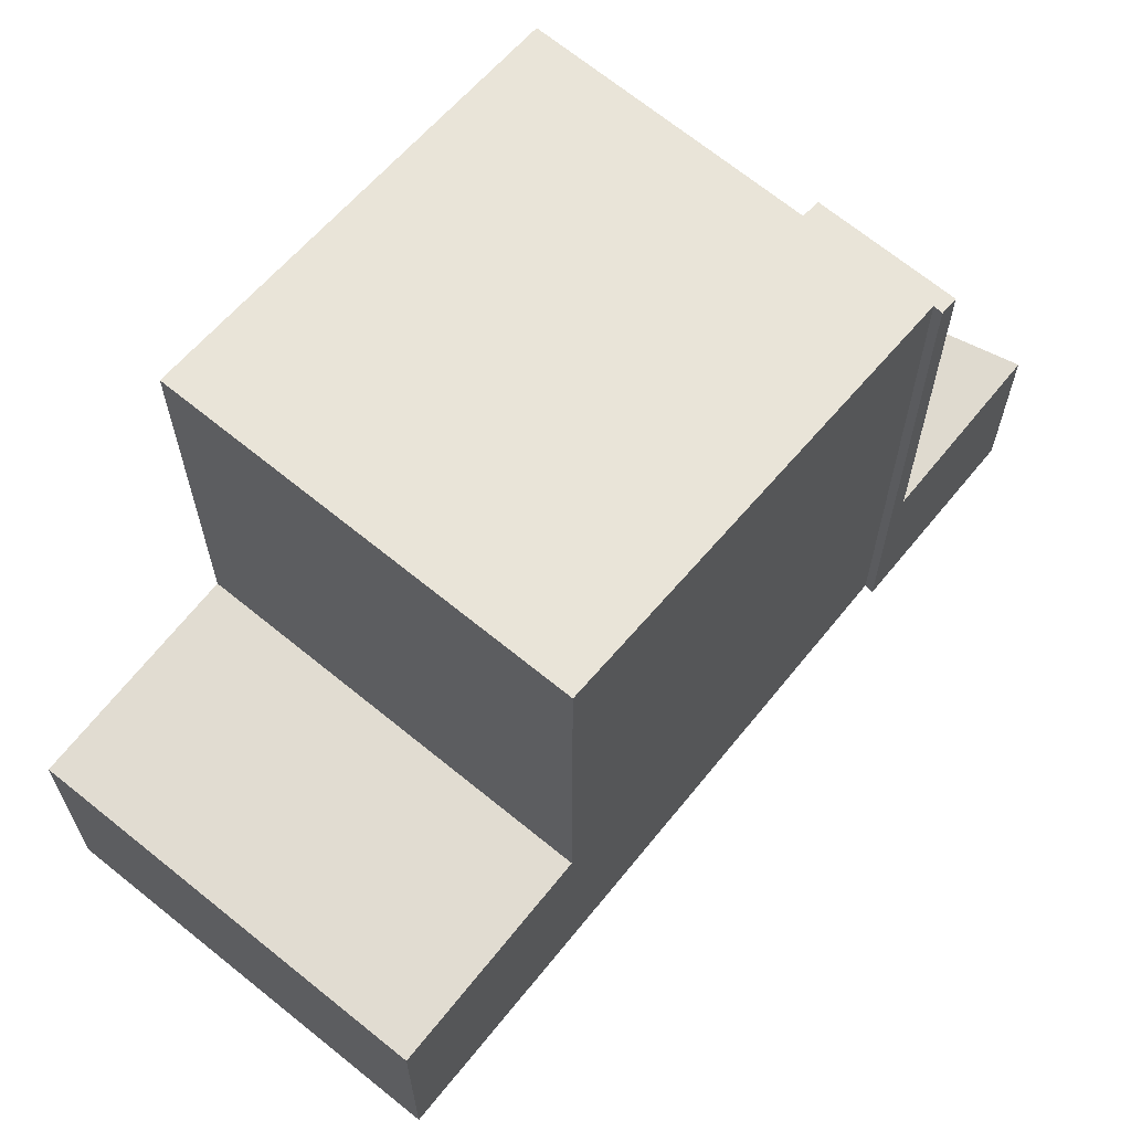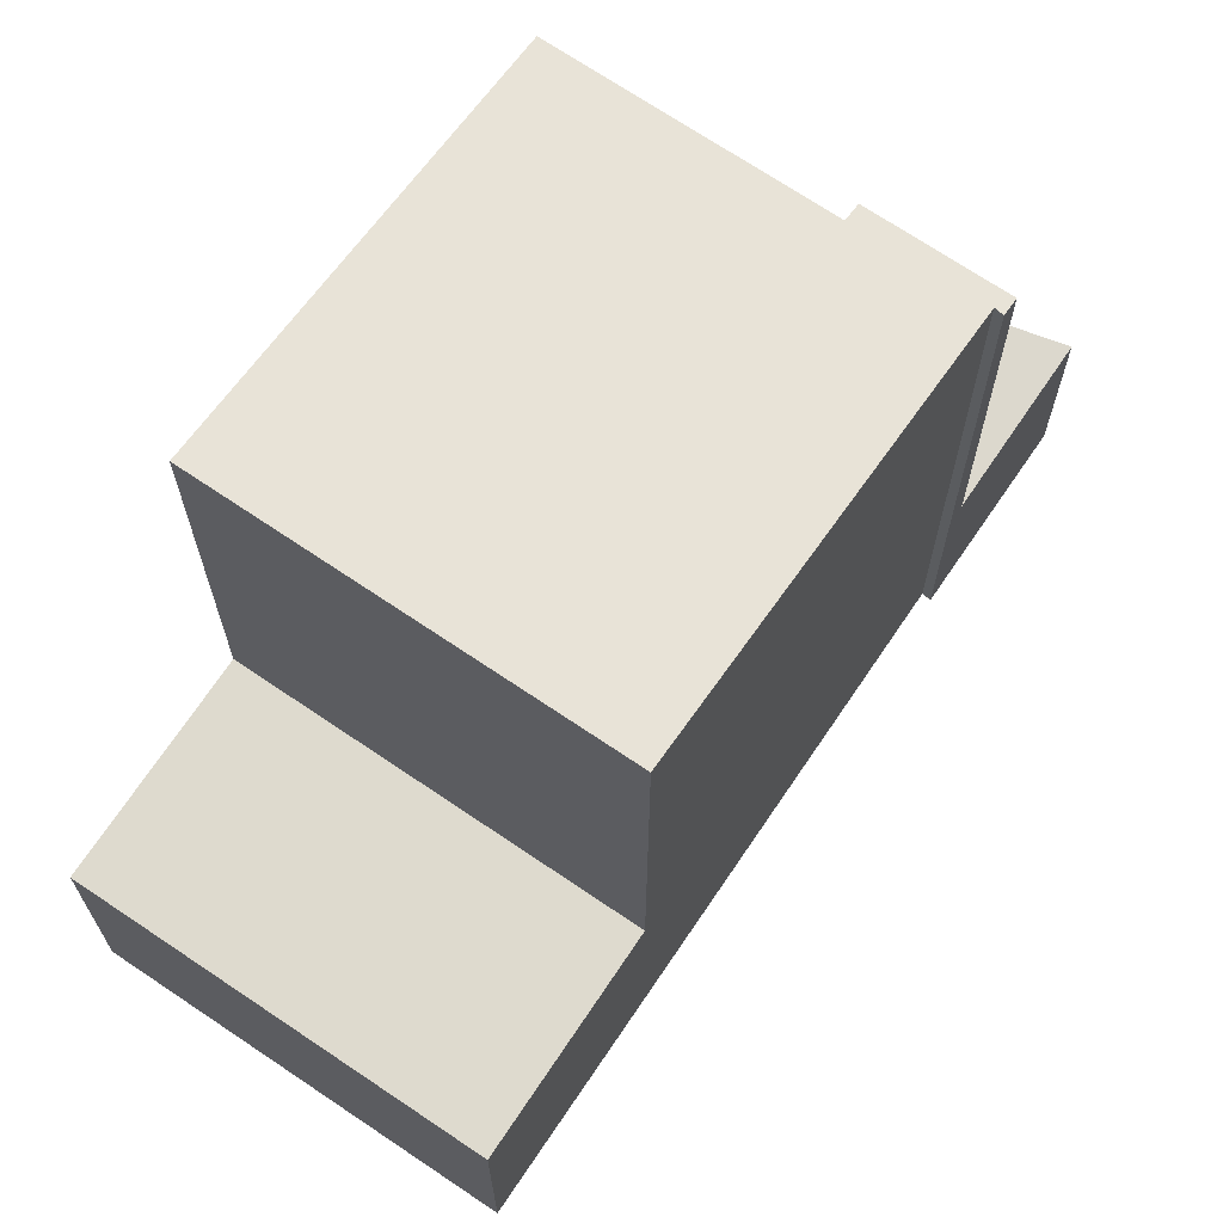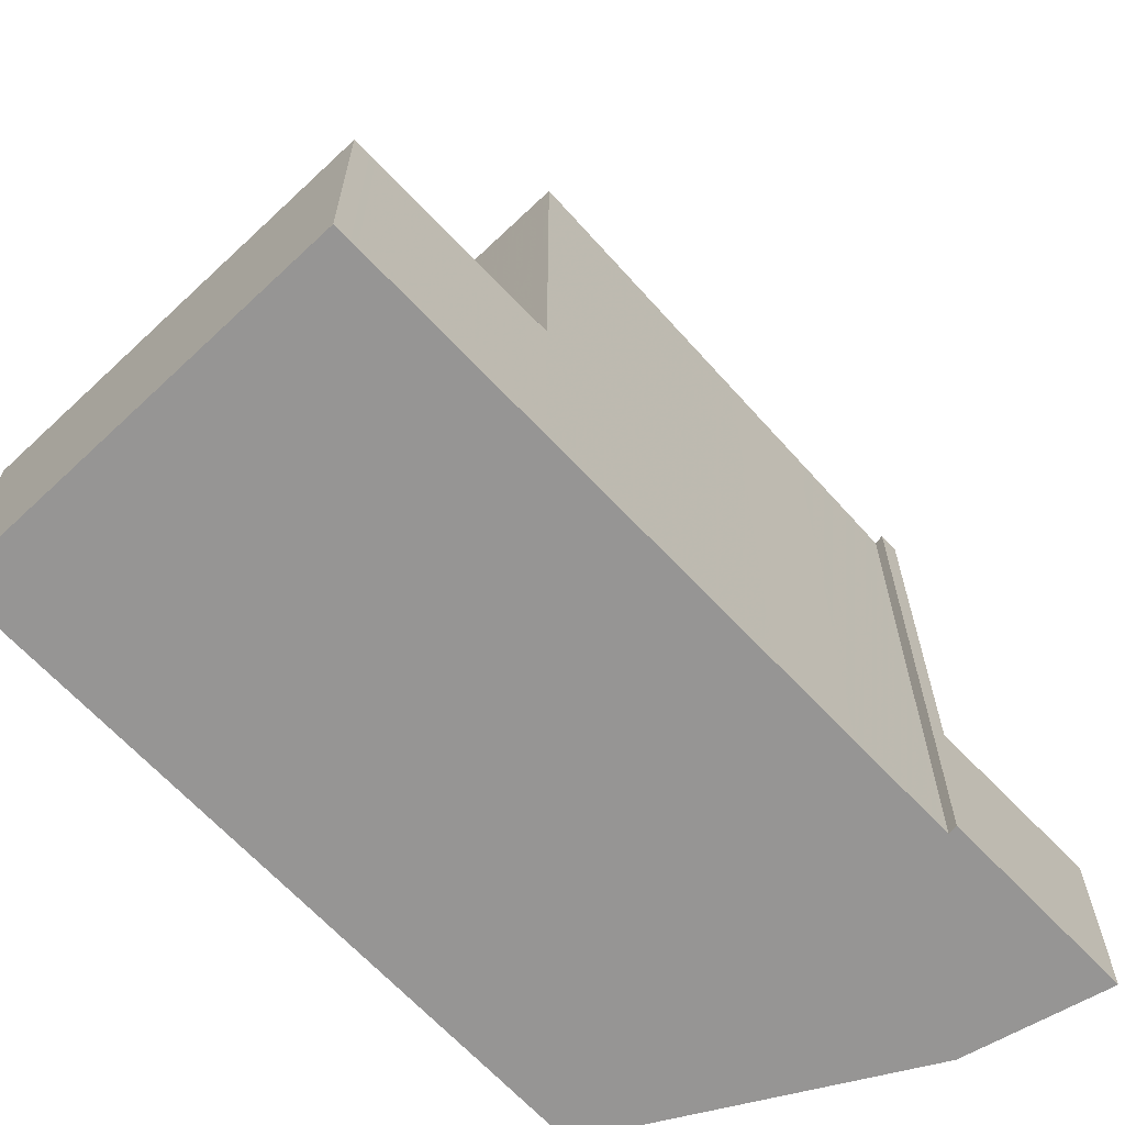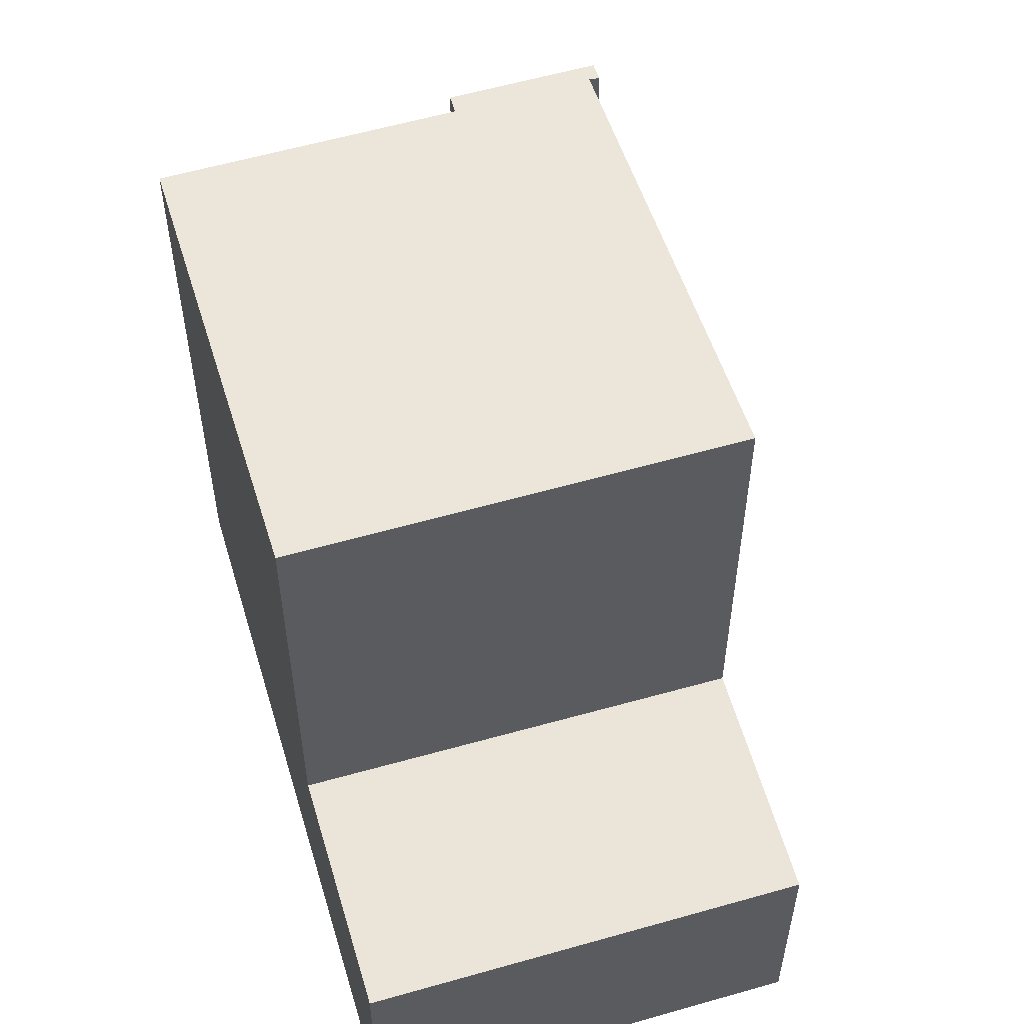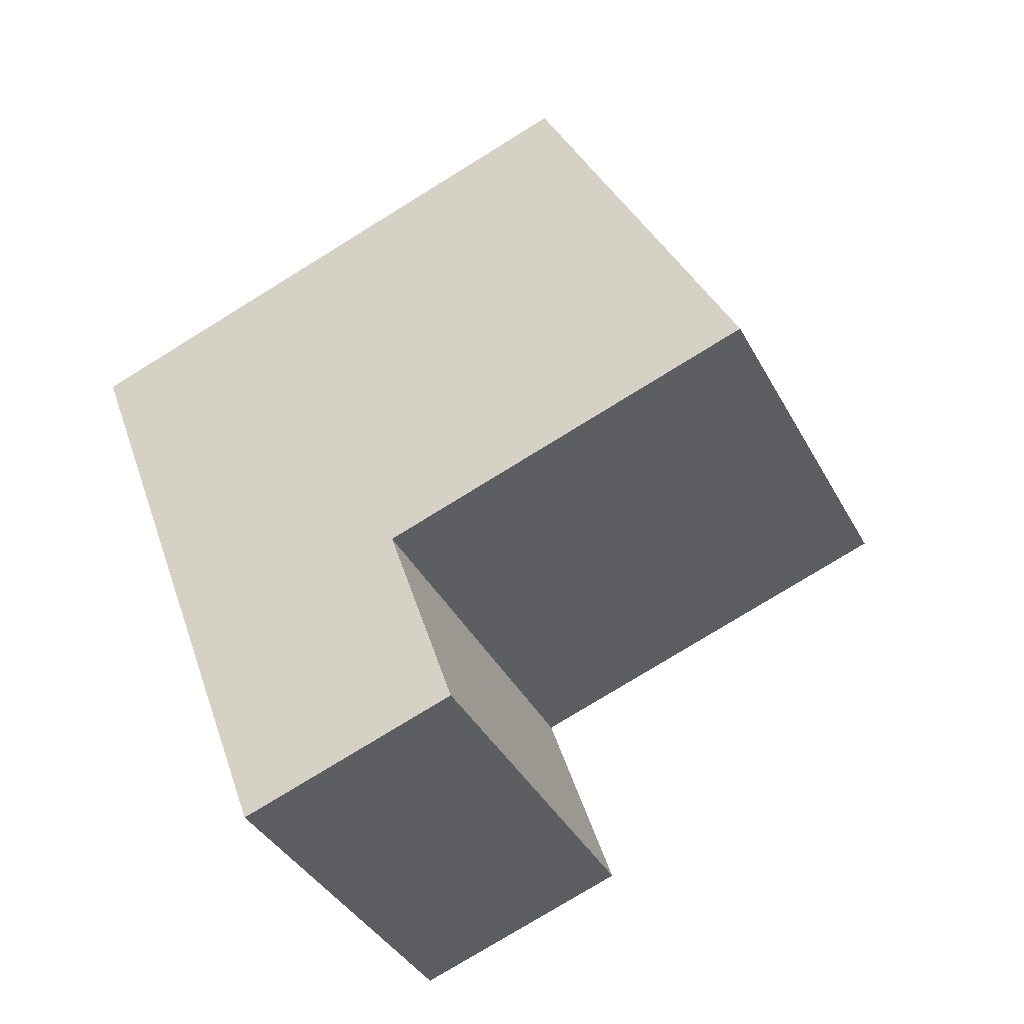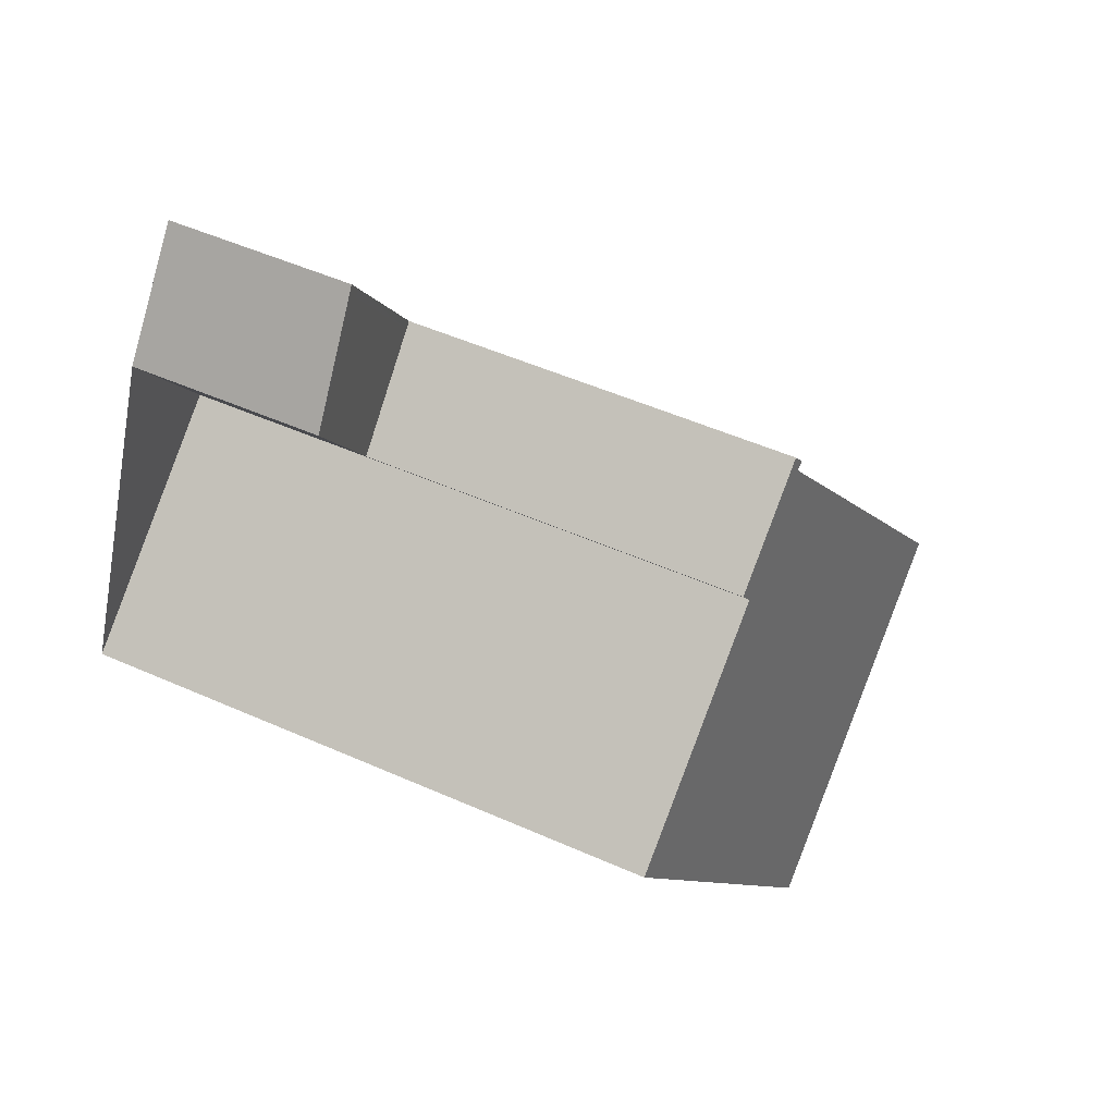
<metadata>
{"format":"obj","ext":"obj","renderer":"f3d","projection":"perspective","resolution":1024,"background":"white","views":[{"elev":67.9,"azim":75.6,"up":"+Z"},{"elev":69.8,"azim":70.5,"up":"+Z"},{"elev":-67.5,"azim":79.9,"up":"+Z"},{"elev":58.6,"azim":20.0,"up":"+Z"},{"elev":-77.9,"azim":-58.4,"up":"+Y"},{"elev":50.5,"azim":-64.0,"up":"+Y"}]}
</metadata>
<code>
v -824 -1728 8.422
v -822.4 -1727 8.424
v -822.5 -1727 8.421
v -827.1 -1730 8.417
v -816.9 -1734 3.321
v -821.5 -1738 3.35
v -825.3 -1726 2.827
v -824 -1724 2.727
v -821.6 -1728 8.634
v -826.2 -1731 8.64
v -820.8 -1729 8.815
v -822.5 -1727 8.422
v -822.6 -1726 8.388
v -824.1 -1728 8.386
v -818.7 -1732 9.302
v -823.3 -1735 9.294
v -817.1 -1734 3.329
v -821.7 -1737 3.358
v -818.7 -1732 3.39
v -823.3 -1735 3.419
v -822.7 -1735 3.415
v -818.7 -1732 3.39
v -823.3 -1735 3.419
v -818.7 -1732 3.39
v -824.1 -1728 3.547
v -822.6 -1726 3.538
v -823.3 -1735 6.998
v -818.7 -1732 6.956
v -824.1 -1725 2.734
v -822.6 -1726 2.661
v -824.1 -1728 2.774
v -822.7 -1727 8.388
v -818.7 -1732 9.302
v -818.7 -1732 6.956
v -822.7 -1727 3.538
v -822.7 -1727 2.668
v -816.9 -1734 3.321
v -817.1 -1734 3.329
v -818.7 -1732 3.39
v -824.1 -1728 8.386
v -822.7 -1727 8.388
v -824.1 -1728 2.774
v -822.7 -1727 2.668
v -822.6 -1726 8.388
v -822.6 -1726 2.661
v -827 -1730 8.417
v -826 -1731 8.64
v -823.2 -1735 3.418
v -823.2 -1735 9.294
v -823.2 -1735 6.997
v -821.4 -1738 3.349
v -821.6 -1737 3.357
v -823.2 -1735 3.418
v -823.3 -1735 9.294
v -823.2 -1735 9.294
v -818.7 -1732 9.302
v -818.7 -1732 9.302
v -824 -1725 2.727
v -824.8 -1725 2.785
v -823.9 -1725 2.72
v -822.5 -1726 8.395
v -822.6 -1727 8.395
v -824.1 -1728 8.394
v -820.2 -1733 3.4
v -820.2 -1733 9.299
v -820.2 -1733 6.97
v -818.4 -1735 3.331
v -818.6 -1735 3.338
v -820.2 -1733 3.4
v -820.2 -1733 9.299
v -823.1 -1729 8.636
v -824 -1728 8.422
v -822.7 -1735 9.295
v -825.6 -1731 8.64
v -826.5 -1730 8.418
v -822.7 -1735 6.992
v -822.7 -1735 9.295
v -821.1 -1737 3.354
v -820.9 -1737 3.346
v -822.7 -1735 3.415
v -817.1 -1734 3.327
v -817 -1734 3.327
v -818.5 -1735 3.336
v -821.6 -1738 3.355
v -821.5 -1737 3.354
v -821 -1737 3.351
v -824.1 -1728 8.394
v -824 -1728 8.422
v -824 -1728 0
v -824.1 -1728 0
v -822.5 -1727 8.422
v -822.4 -1727 8.424
v -822.4 -1727 0
v -822.5 -1727 0
v -821.6 -1728 8.634
v -822.5 -1727 8.421
v -822.5 -1727 0
v -821.6 -1728 0
v -827 -1730 8.417
v -827.1 -1730 8.417
v -827.1 -1730 0
v -827 -1730 0
v -816.9 -1734 3.321
v -816.9 -1734 3.321
v -816.9 -1734 0
v -816.9 -1734 0
v -821.6 -1738 3.355
v -821.5 -1738 3.35
v -821.5 -1738 4.441e-16
v -821.6 -1738 0
v -824.8 -1725 2.785
v -825.3 -1726 2.827
v -825.3 -1726 0
v -824.8 -1725 0
v -823.9 -1725 2.72
v -824 -1724 2.727
v -824 -1724 0
v -823.9 -1725 0
v -820.8 -1729 8.815
v -821.6 -1728 8.634
v -821.6 -1728 0
v -820.8 -1729 0
v -827.1 -1730 8.417
v -826.2 -1731 8.64
v -826.2 -1731 0
v -827.1 -1730 0
v -818.7 -1732 9.302
v -820.8 -1729 8.815
v -820.8 -1729 0
v -818.7 -1732 0
v -822.5 -1727 8.421
v -822.5 -1727 8.422
v -822.5 -1727 0
v -822.5 -1727 0
v -817 -1734 3.327
v -817.1 -1734 3.329
v -817.1 -1734 -4.441e-16
v -817 -1734 0
v -823.3 -1735 3.419
v -821.7 -1737 3.358
v -821.7 -1737 0
v -823.3 -1735 -4.441e-16
v -817.1 -1734 3.329
v -818.7 -1732 3.39
v -818.7 -1732 -4.441e-16
v -817.1 -1734 -4.441e-16
v -824 -1724 2.727
v -824.1 -1725 2.734
v -824.1 -1725 0
v -824 -1724 0
v -818.4 -1735 3.331
v -816.9 -1734 3.321
v -816.9 -1734 0
v -818.4 -1735 0
v -825.3 -1726 2.827
v -824.1 -1728 2.774
v -824.1 -1728 0
v -825.3 -1726 0
v -822.5 -1726 8.395
v -822.6 -1726 8.388
v -822.6 -1726 0
v -822.5 -1726 0
v -826.5 -1730 8.418
v -827 -1730 8.417
v -827 -1730 0
v -826.5 -1730 0
v -821.5 -1738 3.35
v -821.4 -1738 3.349
v -821.4 -1738 0
v -821.5 -1738 4.441e-16
v -826.2 -1731 8.64
v -823.3 -1735 9.294
v -823.3 -1735 0
v -826.2 -1731 0
v -824.1 -1725 2.734
v -824.8 -1725 2.785
v -824.8 -1725 0
v -824.1 -1725 0
v -822.6 -1726 2.661
v -823.9 -1725 2.72
v -823.9 -1725 0
v -822.6 -1726 0
v -822.4 -1727 8.424
v -822.5 -1726 8.395
v -822.5 -1726 0
v -822.4 -1727 0
v -824.1 -1728 8.386
v -824.1 -1728 8.394
v -824.1 -1728 0
v -824.1 -1728 0
v -820.9 -1737 3.346
v -818.4 -1735 3.331
v -818.4 -1735 0
v -820.9 -1737 4.441e-16
v -824 -1728 8.422
v -824 -1728 8.422
v -824 -1728 0
v -824 -1728 0
v -824 -1728 8.422
v -826.5 -1730 8.418
v -826.5 -1730 0
v -824 -1728 0
v -821.4 -1738 3.349
v -820.9 -1737 3.346
v -820.9 -1737 4.441e-16
v -821.4 -1738 0
v -816.9 -1734 3.321
v -817 -1734 3.327
v -817 -1734 0
v -816.9 -1734 0
v -821.7 -1737 3.358
v -821.6 -1738 3.355
v -821.6 -1738 0
v -821.7 -1737 0
v -824 -1728 0
v -825.3 -1726 0
v -824 -1724 0
v -822.4 -1727 0
v -822.5 -1727 0
v -816.9 -1734 0
v -821.5 -1738 0
v -827.1 -1730 0
f 47 10 4 46
f 34 28 15 33
f 62 41 44 61
f 36 31 25 35
f 82 5 37 81
f 22 19 17 38
f 35 25 14 32
f 39 24 28 34
f 66 34 33 65
f 35 26 30 36
f 81 37 67 83
f 64 22 38 68
f 32 13 26 35
f 69 39 34 66
f 59 29 58
f 58 29 8 60
f 63 40 41 62
f 49 16 27 50
f 85 51 6 84
f 52 18 20 48
f 50 27 23 53
f 54 10 47 55
f 56 11 57
f 74 71 70 73
f 58 43 42 7 59
f 60 45 43 58
f 61 2 12 62
f 75 72 71 74
f 77 49 50 76
f 86 79 51 85
f 78 52 48 21
f 76 50 53 80
f 71 9 11 56 70
f 72 1 63 62 12 3 9 71
f 73 55 47 74
f 74 47 46 75
f 76 66 65 77
f 83 67 79 86
f 21 64 68 78
f 80 69 66 76
f 81 38 17 82
f 83 68 38 81
f 84 18 52 85
f 85 52 78 86
f 86 78 68 83
f 88 89 90 87
f 92 93 94 91
f 96 97 98 95
f 100 101 102 99
f 104 105 106 103
f 108 109 110 107
f 112 113 114 111
f 116 117 118 115
f 120 121 122 119
f 124 125 126 123
f 128 129 130 127
f 132 133 134 131
f 136 137 138 135
f 140 141 142 139
f 144 145 146 143
f 148 149 150 147
f 152 153 154 151
f 156 157 158 155
f 160 161 162 159
f 164 165 166 163
f 168 169 170 167
f 172 173 174 171
f 176 177 178 175
f 180 181 182 179
f 184 185 186 183
f 188 189 190 187
f 192 193 194 191
f 196 197 198 195
f 200 201 202 199
f 204 205 206 203
f 208 209 210 207
f 212 213 214 211
f 216 217 218 219 220 221 222 215

</code>
